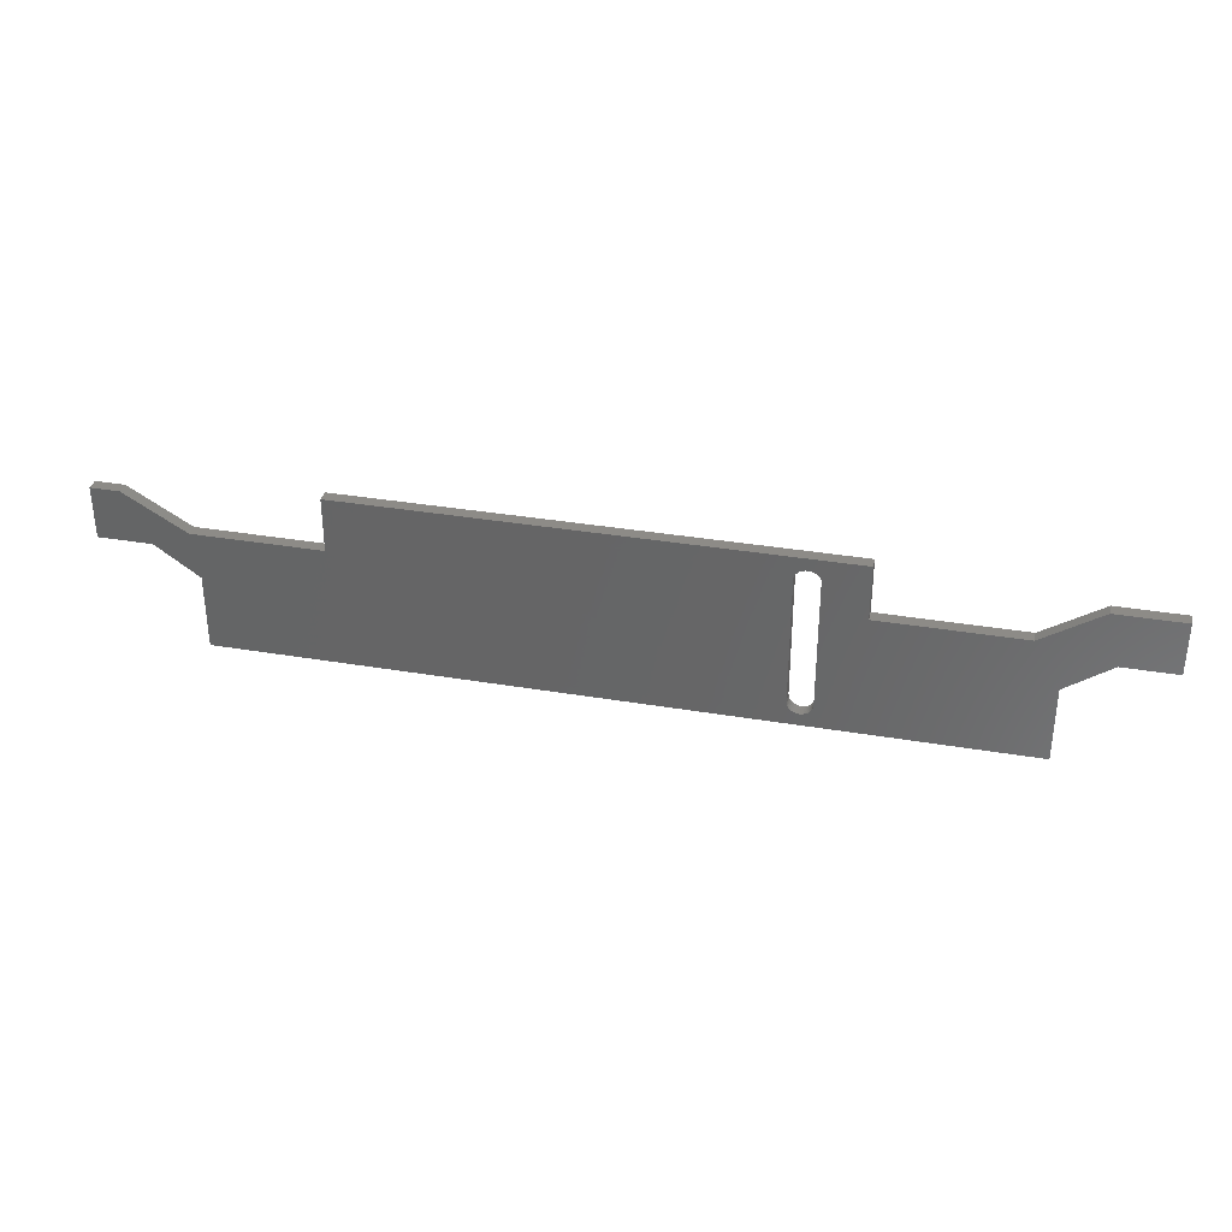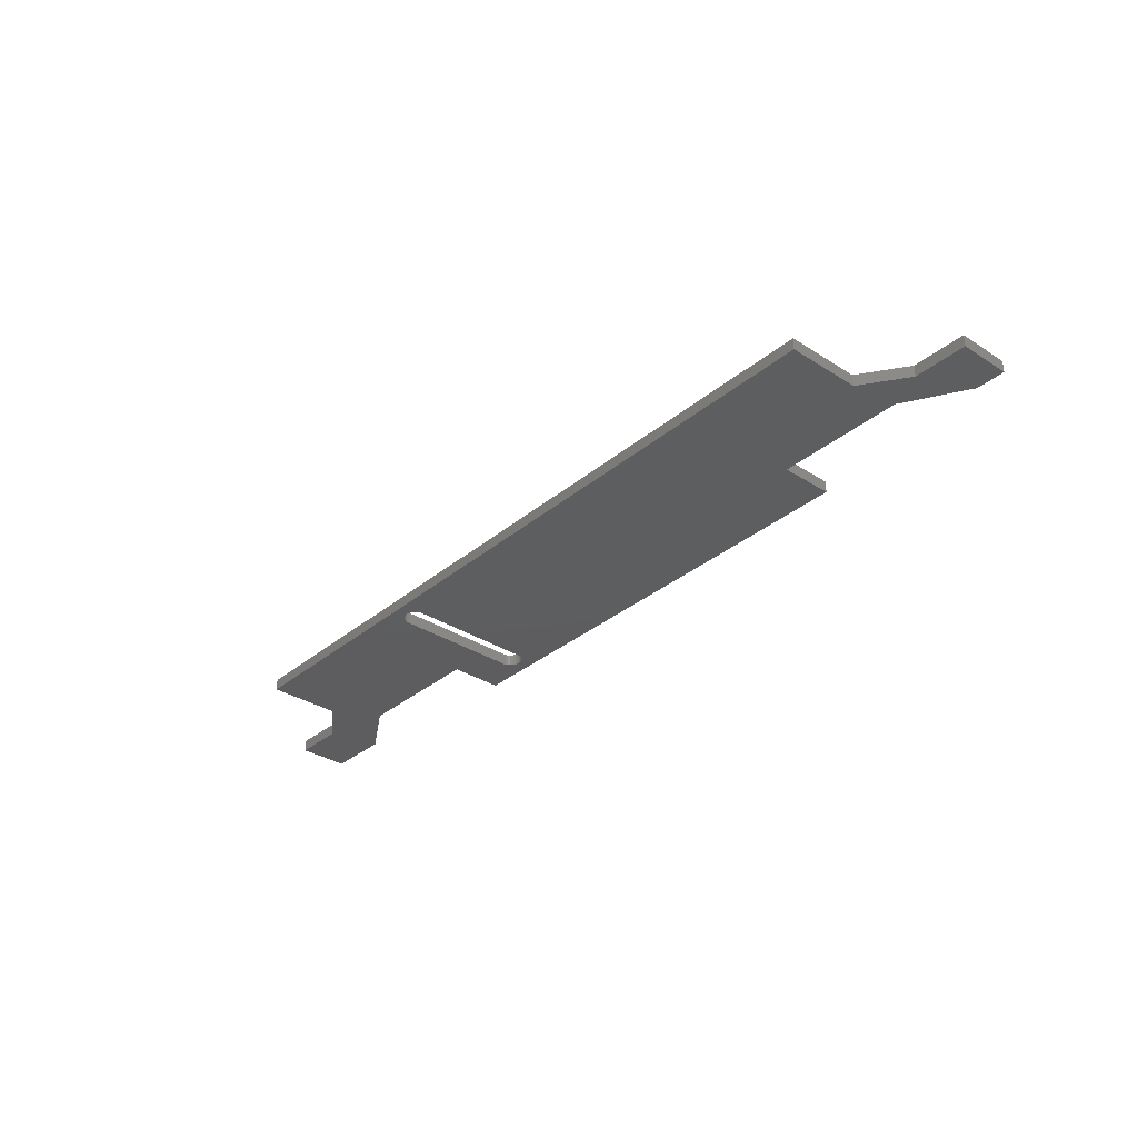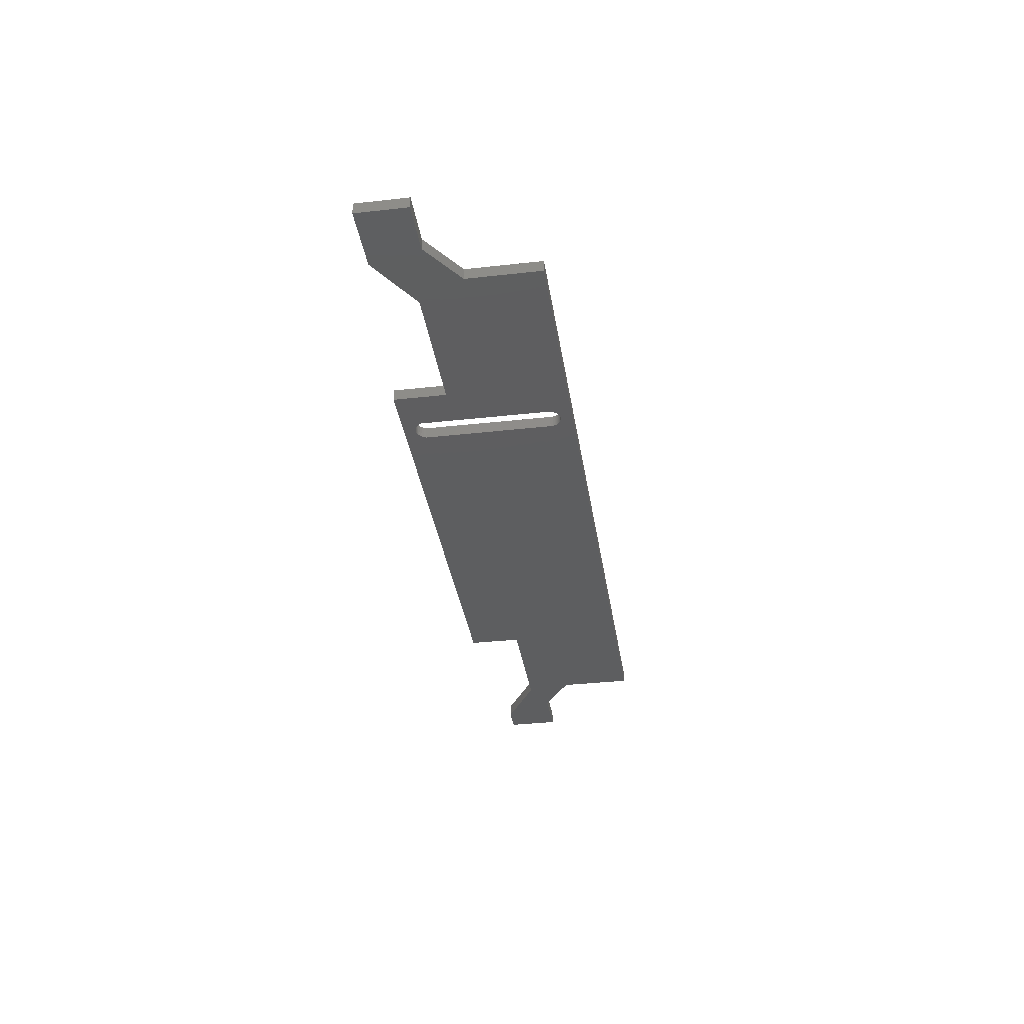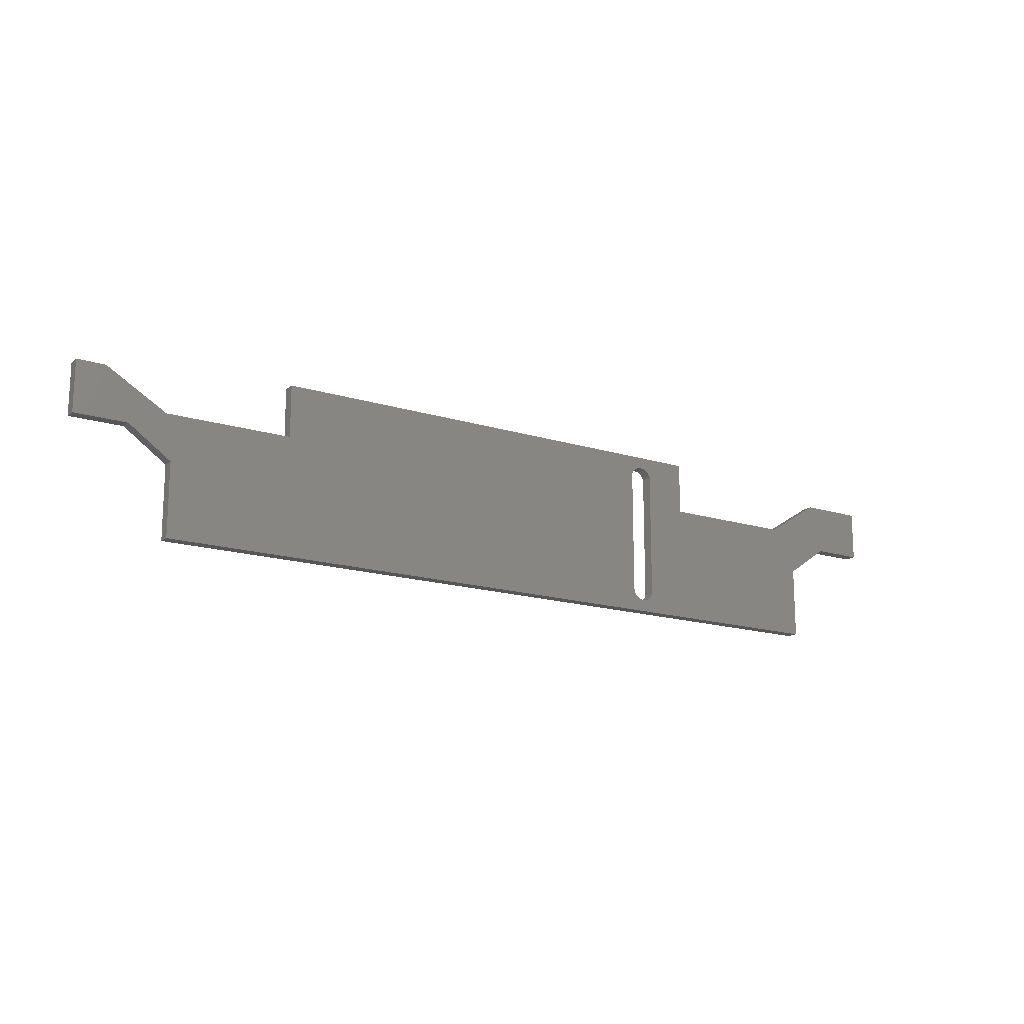
<metadata>
{"format":"stl","ext":"stl","renderer":"f3d","projection":"perspective","resolution":1024,"background":"white","views":[{"elev":34.3,"azim":-167.1,"up":"+Y"},{"elev":-33.1,"azim":48.7,"up":"+Z"},{"elev":-34.9,"azim":-81.5,"up":"+Z"},{"elev":-16.1,"azim":147.0,"up":"+Y"}]}
</metadata>
<code>
# stl→obj: 106 verts, 214 faces
v 86.31 486.2 0.881
v 86.31 477.6 -1.12
v 86.31 477.6 0.881
v 86.31 486.2 -1.12
v 106.8 480.2 0.881
v 129.9 480.2 -1.12
v 106.8 480.2 -1.12
v 129.9 480.2 0.881
v 129.9 489.1 0.881
v 129.9 489.1 -1.12
v 210.4 489.1 -1.115
v 210.4 489.1 0.8855
v 210.4 480.2 -1.118
v 210.4 480.2 0.8832
v 231.8 480.2 0.881
v 231.8 480.2 -1.12
v 246.9 477.5 -1.12
v 246.9 486.2 0.881
v 246.9 477.5 0.881
v 246.9 486.2 -1.12
v 237.9 477.5 0.881
v 237.9 477.5 -1.12
v 230.7 472.5 0.881
v 230.7 472.5 -1.12
v 230.7 460.1 -1.12
v 230.7 460.1 0.881
v 102.5 460.1 0.8809
v 102.5 460.1 -1.12
v 102.5 472.5 0.8808
v 102.5 472.5 -1.12
v 95.12 477.6 -1.12
v 95.12 477.6 0.881
v 140.6 463.2 0.8821
v 140.7 463.4 -1.119
v 140.6 463.2 -1.119
v 140.7 463.4 0.8821
v 140.8 463.6 -1.119
v 140.8 463.6 0.8821
v 140.9 464.2 -1.119
v 140.9 464.2 0.8821
v 136.9 485.7 -1.119
v 136.9 464.2 0.8819
v 136.9 464.2 -1.119
v 136.9 485.7 0.8818
v 136.9 463.7 0.8819
v 136.9 463.7 -1.119
v 137 463.4 0.8819
v 137 463.4 -1.119
v 137.1 463.2 0.8819
v 137.1 463.2 -1.119
v 137.3 463 0.8819
v 137.3 463 -1.119
v 137.5 462.8 0.8819
v 137.5 462.8 -1.119
v 137.7 462.6 -1.119
v 137.7 462.6 0.8819
v 137.9 462.4 -1.119
v 137.9 462.4 0.8819
v 138.1 462.3 -1.119
v 138.1 462.3 0.8819
v 138.4 462.2 -1.119
v 138.4 462.2 0.882
v 138.9 462.2 -1.119
v 138.9 462.2 0.8821
v 139.4 462.2 -1.119
v 139.4 462.2 0.8821
v 139.6 462.3 -1.119
v 139.6 462.3 0.8821
v 139.9 462.4 -1.119
v 139.9 462.4 0.8821
v 140.1 462.6 -1.119
v 140.1 462.6 0.8821
v 140.3 462.7 -1.119
v 140.3 462.7 0.8821
v 140.5 462.9 -1.119
v 140.5 462.9 0.8821
v 140.9 485.7 -1.119
v 140.9 485.7 0.8819
v 97.25 486.2 -1.12
v 137.1 486.1 -1.119
v 137.3 486.5 -1.119
v 137.6 486.7 -1.119
v 138 487 -1.119
v 138.4 487.1 -1.119
v 138.9 487.1 -1.119
v 139.3 487.1 -1.119
v 139.7 487 -1.119
v 140.1 486.7 -1.119
v 140.4 486.5 -1.119
v 140.7 486.1 -1.119
v 242.1 485.2 -1.12
v 242.1 486.2 -1.12
v 138.4 487.1 0.8819
v 138.9 487.1 0.8819
v 139.3 487.1 0.8819
v 138 487 0.8819
v 137.6 486.7 0.8819
v 137.3 486.5 0.8818
v 137.1 486.1 0.8818
v 140.7 486.1 0.8819
v 140.4 486.5 0.8819
v 140.1 486.7 0.8819
v 139.7 487 0.8819
v 242.1 485.2 0.881
v 242.1 486.2 0.881
v 97.25 486.2 0.881
f 1 2 3
f 2 1 4
f 5 6 7
f 6 5 8
f 9 6 8
f 6 9 10
f 9 11 10
f 11 9 12
f 13 12 14
f 12 13 11
f 13 15 16
f 15 13 14
f 17 18 19
f 18 17 20
f 17 21 22
f 21 17 19
f 22 23 24
f 23 22 21
f 25 23 26
f 23 25 24
f 25 27 28
f 27 25 26
f 29 28 27
f 28 29 30
f 29 31 30
f 31 29 32
f 32 2 31
f 2 32 3
f 33 34 35
f 34 33 36
f 36 37 34
f 37 36 38
f 38 39 37
f 39 38 40
f 41 42 43
f 42 41 44
f 43 45 46
f 45 43 42
f 46 47 48
f 47 46 45
f 48 49 50
f 49 48 47
f 50 51 52
f 51 50 49
f 52 53 54
f 53 52 51
f 53 55 54
f 55 53 56
f 56 57 55
f 57 56 58
f 58 59 57
f 59 58 60
f 60 61 59
f 61 60 62
f 62 63 61
f 63 62 64
f 64 65 63
f 65 64 66
f 66 67 65
f 67 66 68
f 68 69 67
f 69 68 70
f 70 71 69
f 71 70 72
f 72 73 71
f 73 72 74
f 74 75 73
f 75 74 76
f 76 35 75
f 35 76 33
f 40 77 39
f 77 40 78
f 4 31 2
f 31 4 79
f 31 79 30
f 30 79 7
f 10 80 41
f 80 10 81
f 81 10 82
f 82 10 83
f 83 10 84
f 84 10 85
f 85 10 11
f 85 11 86
f 86 11 87
f 87 11 88
f 88 11 89
f 89 11 90
f 90 11 77
f 77 11 39
f 39 11 13
f 20 91 92
f 28 63 25
f 63 28 61
f 61 28 30
f 61 30 59
f 59 30 57
f 57 30 7
f 57 7 55
f 55 7 54
f 54 7 52
f 52 7 50
f 50 7 48
f 48 7 6
f 48 6 46
f 46 6 10
f 46 10 43
f 43 10 41
f 25 63 65
f 25 65 67
f 25 67 69
f 25 69 71
f 25 71 73
f 25 73 75
f 25 75 35
f 25 35 34
f 25 34 37
f 25 37 39
f 25 39 13
f 25 13 24
f 24 13 16
f 24 16 22
f 22 16 91
f 22 91 17
f 17 91 20
f 85 93 84
f 93 85 94
f 86 94 85
f 94 86 95
f 84 96 83
f 96 84 93
f 83 97 82
f 97 83 96
f 82 98 81
f 98 82 97
f 80 98 99
f 98 80 81
f 41 99 44
f 99 41 80
f 100 77 78
f 77 100 90
f 101 90 100
f 90 101 89
f 101 88 89
f 88 101 102
f 102 87 88
f 87 102 103
f 87 95 86
f 95 87 103
f 27 62 29
f 62 27 64
f 64 27 26
f 29 62 60
f 29 60 58
f 29 58 5
f 5 58 56
f 5 56 53
f 5 53 51
f 5 51 49
f 5 49 47
f 5 47 8
f 8 47 45
f 8 45 9
f 9 45 42
f 64 26 66
f 66 26 68
f 68 26 70
f 70 26 72
f 72 26 74
f 74 26 76
f 76 26 33
f 33 26 36
f 36 26 38
f 38 26 40
f 40 26 78
f 78 26 14
f 14 26 23
f 14 23 15
f 15 23 21
f 15 21 104
f 104 21 19
f 104 19 105
f 105 19 18
f 9 94 12
f 94 9 93
f 93 9 96
f 96 9 97
f 97 9 98
f 98 9 99
f 99 9 44
f 44 9 42
f 12 94 95
f 12 95 103
f 12 103 102
f 12 102 101
f 12 101 100
f 12 100 78
f 12 78 14
f 32 1 3
f 1 32 106
f 106 32 29
f 106 29 5
f 105 20 92
f 20 105 18
f 1 79 4
f 79 1 106
f 79 5 7
f 5 79 106
f 105 15 104
f 105 15 104
f 15 92 16
f 92 15 105
f 91 16 92
f 91 16 92

</code>
